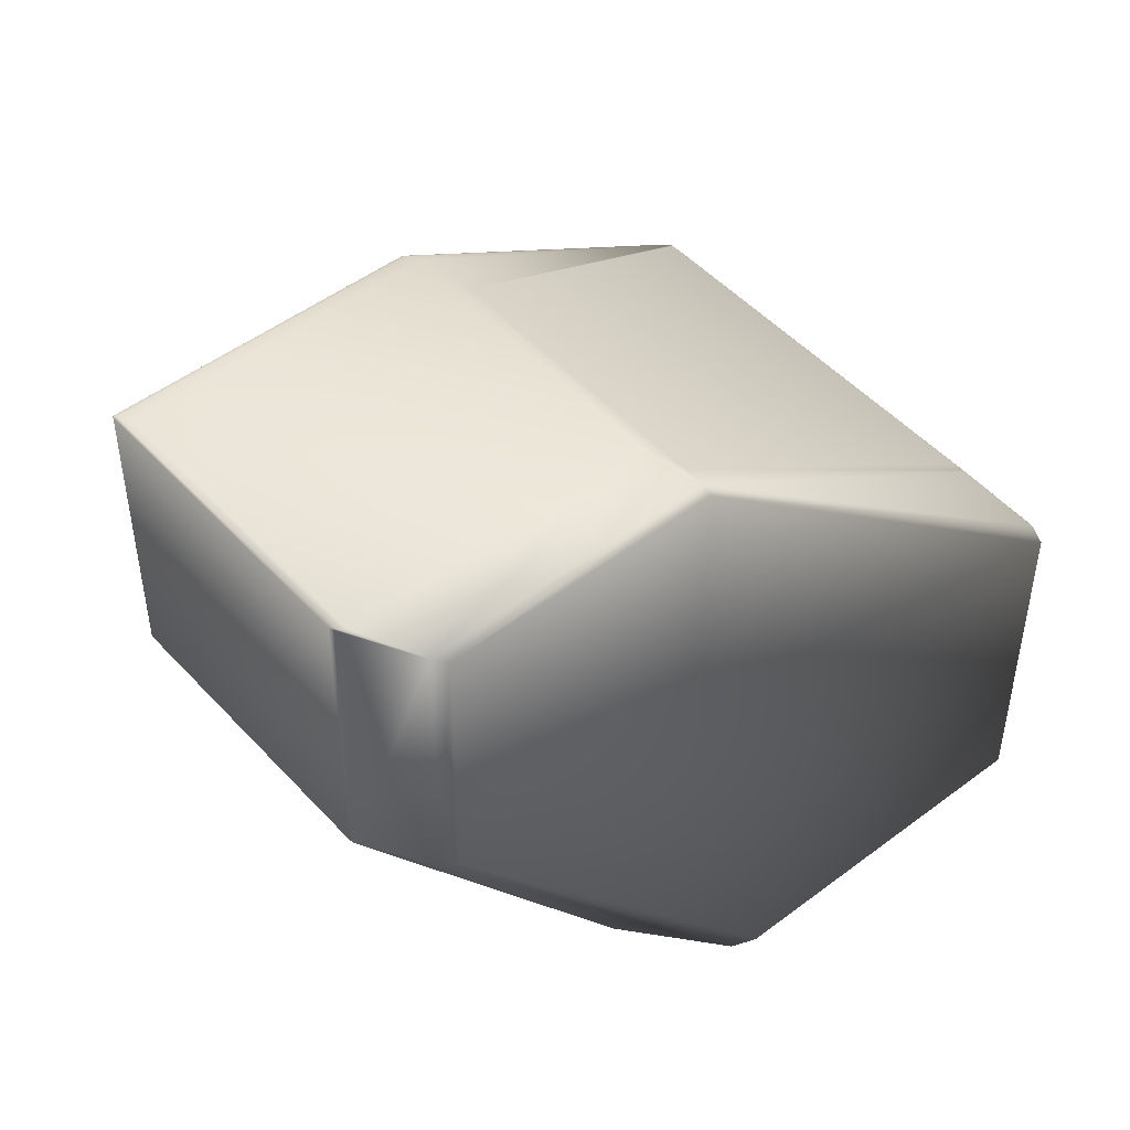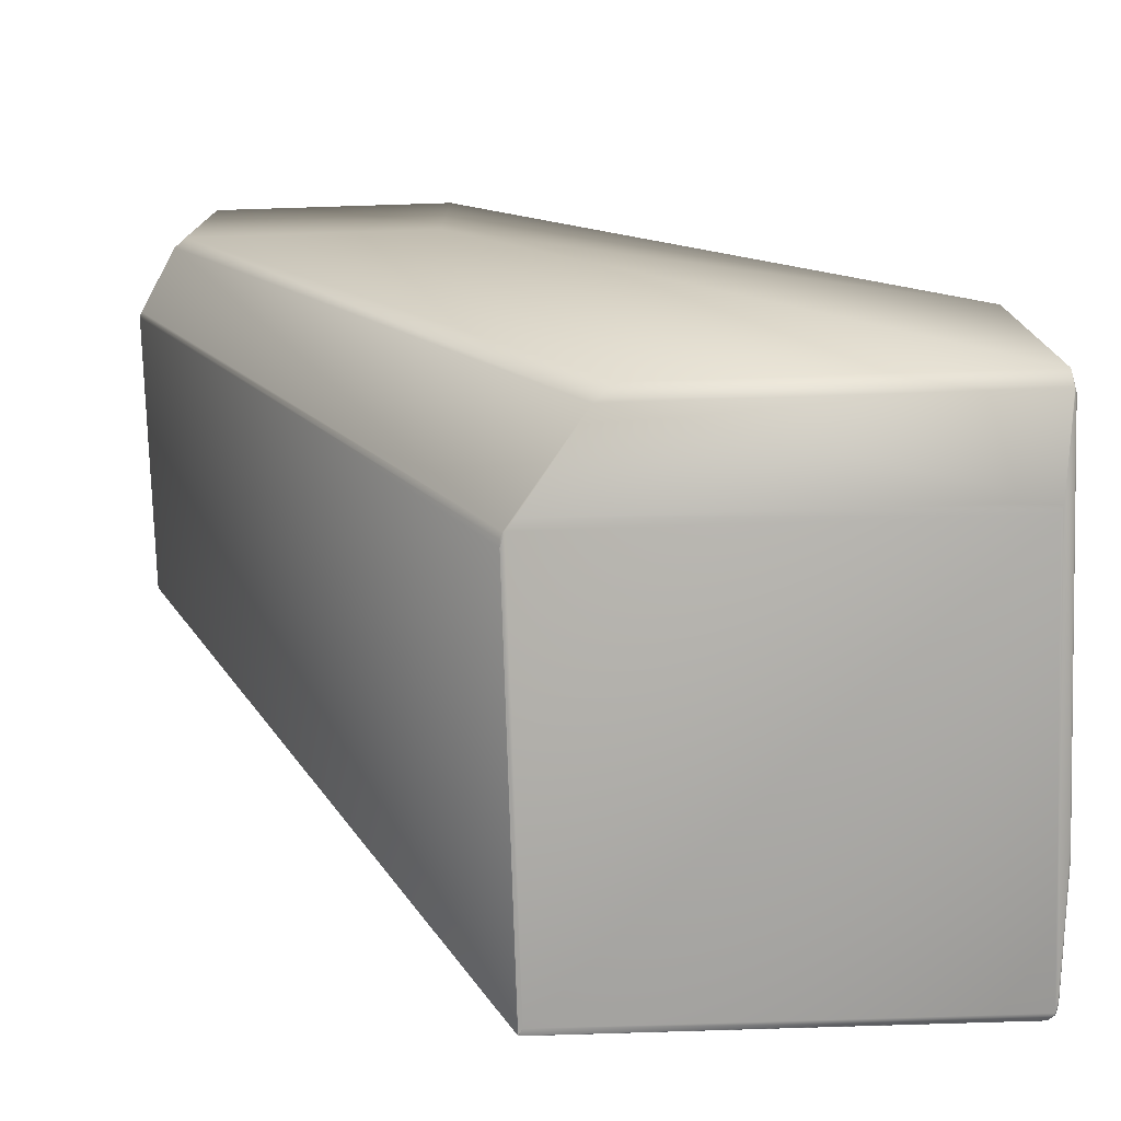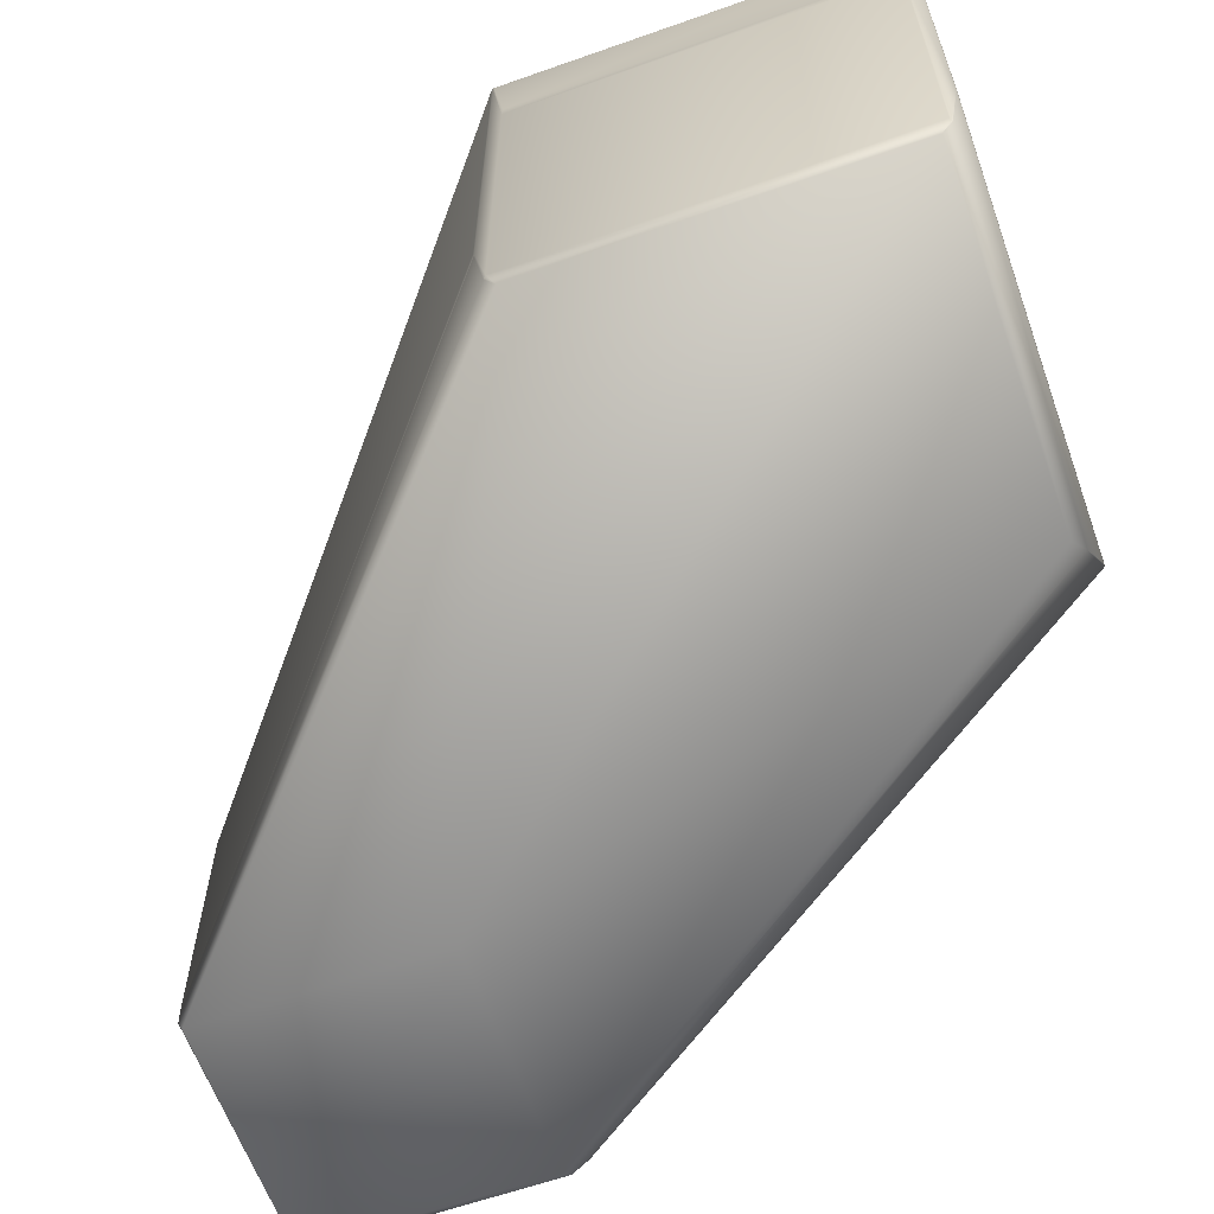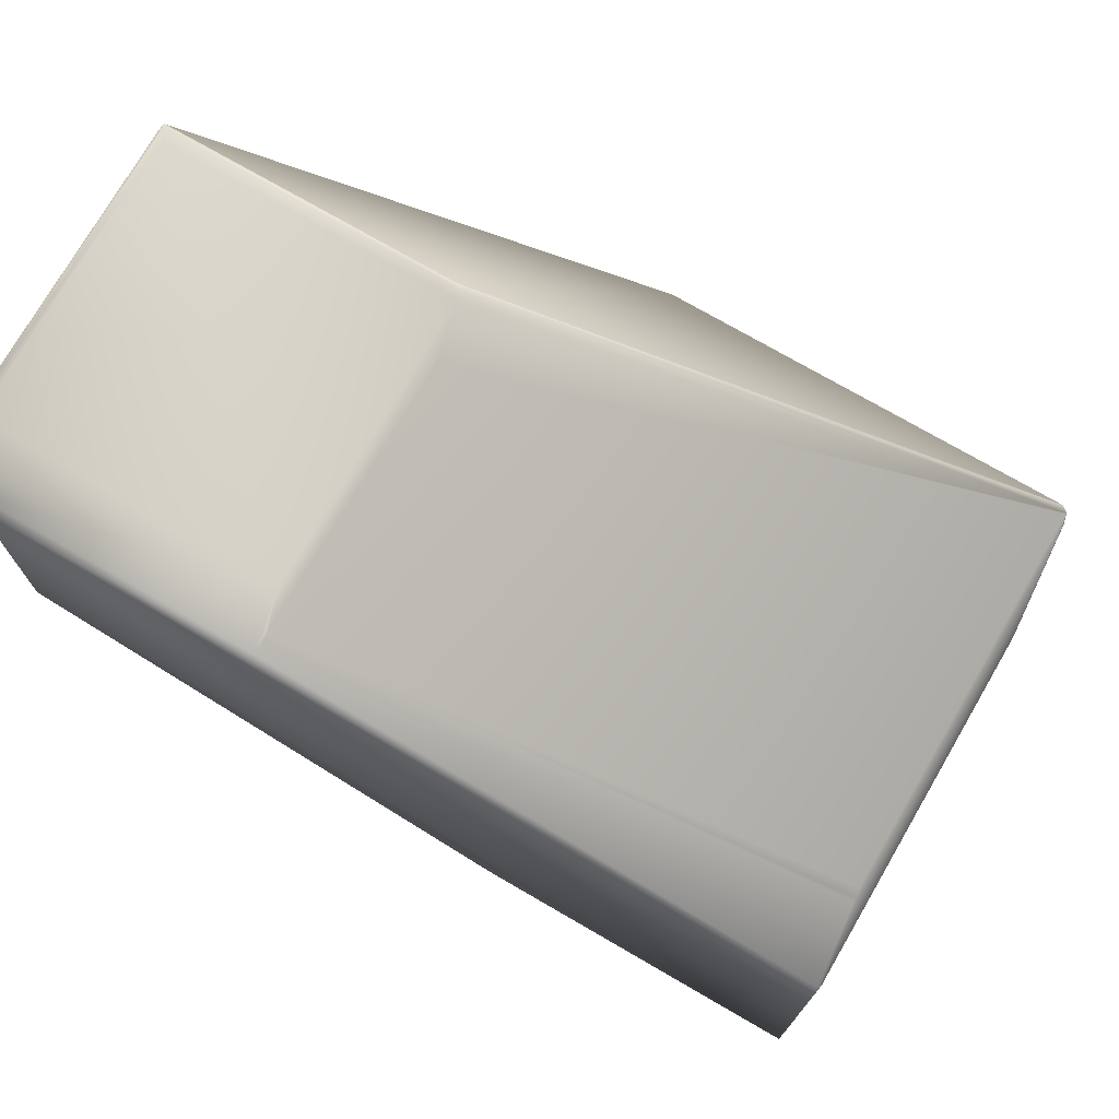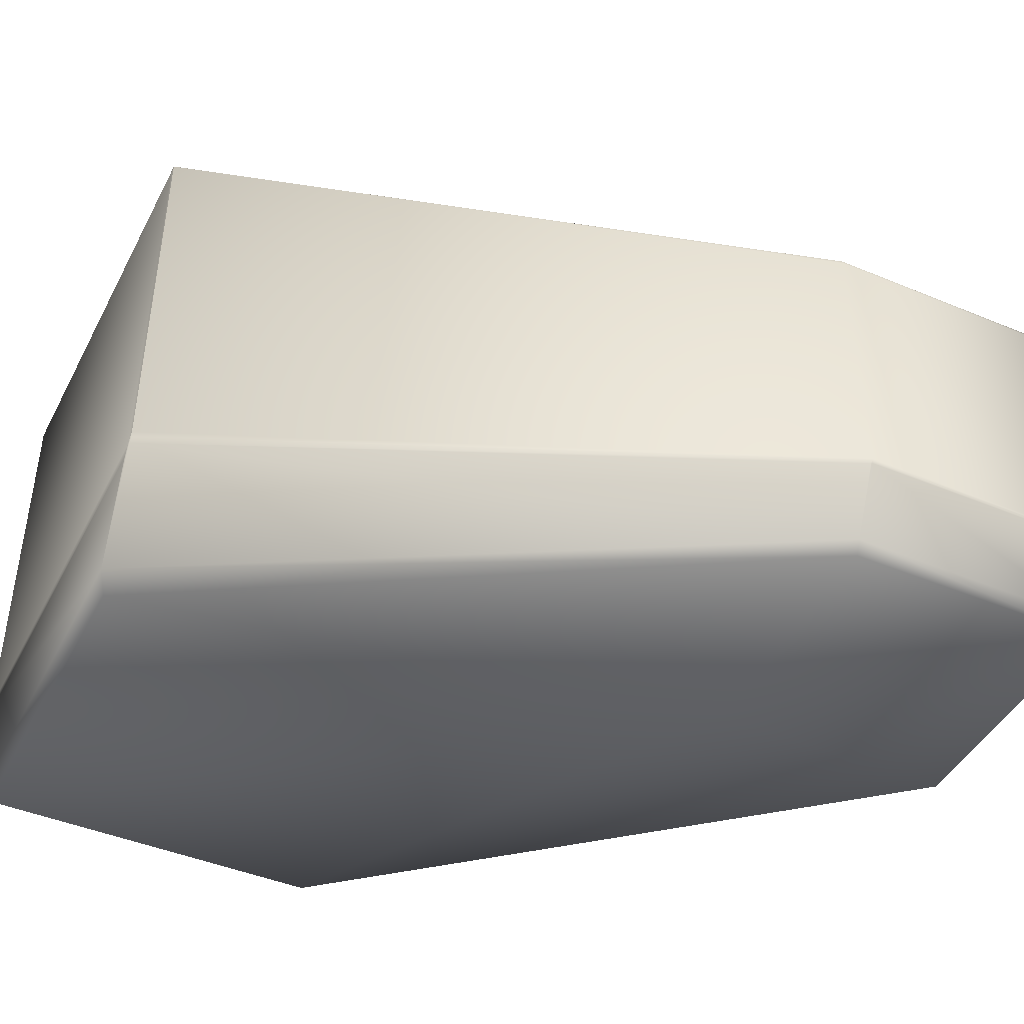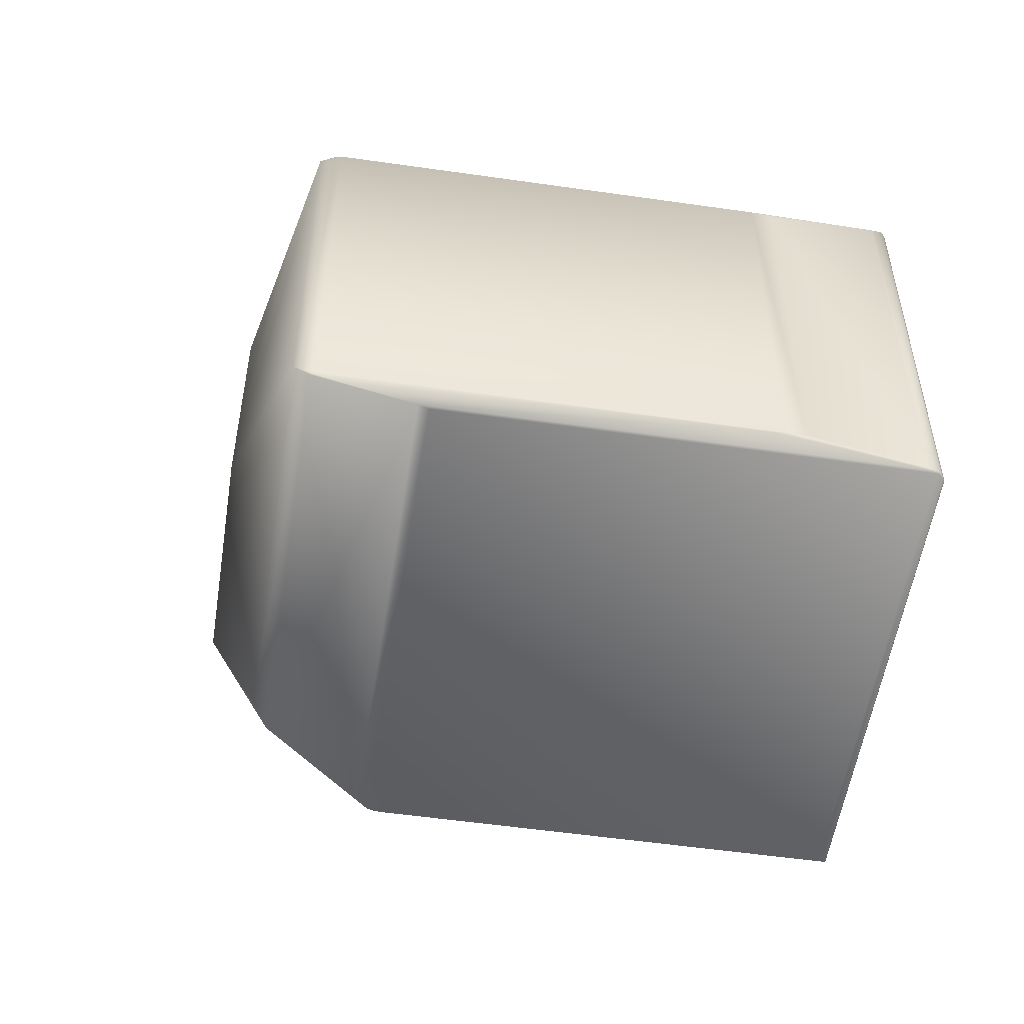
<metadata>
{"format":"obj","ext":"obj","renderer":"f3d","projection":"perspective","resolution":1024,"background":"white","views":[{"elev":48.7,"azim":-40.2,"up":"+Z"},{"elev":-76.5,"azim":1.8,"up":"+Z"},{"elev":-62.1,"azim":109.7,"up":"+Y"},{"elev":74.3,"azim":30.1,"up":"+Z"},{"elev":-44.3,"azim":-116.0,"up":"+Y"},{"elev":-54.1,"azim":81.3,"up":"+Z"}]}
</metadata>
<code>
v 0.3921 0.1779 0.5948
v 0.3872 0.198 0.5966
v 0.3872 0.08654 0.5966
v 0.3921 0.0721 0.5948
v 0.5966 0.1296 0.4114
v 0.5966 0.2994 0.4114
v 0.5968 0.3003 0.4111
v 0.3858 0.2025 0.5962
v 0.2733 0.198 0.5966
v 0.3858 0.2032 0.5959
v 0.3844 0.2039 0.596
v 0.2708 0.2025 0.5962
v 0.5941 0.302 0.4119
v 0.5939 0.3022 0.4119
v 0.3844 0.2039 0.5959
v 0.2701 0.2039 0.596
v 0.3843 0.2039 0.5959
v 0.2701 0.2039 0.5959
v 0.5938 0.3022 0.4119
v 0.2701 0.2039 0.5959
v 0.418 0.3022 0.4119
v 0.3919 0.06023 0.5927
v 0.3921 0.06405 0.5946
v 0.29 0.06023 0.5927
v 0.3919 0.06023 0.492
v 0.6007 0.08402 0.4002
v 0.6013 0.0898 0.4043
v 0.3915 0.07254 0.5951
v 0.2854 0.06405 0.5946
v 0.5975 0.1241 0.4105
v 0.5977 0.1256 0.4103
v 0.2733 0.08654 0.5966
v 0.29 0.06023 0.492
v 0.4569 0.08402 0.2585
v 0.6007 0.08402 0.2585
v 0.2708 0.08929 0.5962
v 0.2698 0.2025 0.5959
v 0.2698 0.09154 0.5959
v 0.2701 0.2038 0.596
v 0.2701 0.2039 0.4893
v 0.2698 0.2025 0.4894
v 0.2701 0.2039 0.4894
v 0.4179 0.302 0.2504
v 0.2698 0.09154 0.4894
v 0.4179 0.135 0.2504
v 0.418 0.3022 0.2505
v 0.418 0.3022 0.2504
v 0.2854 0.06405 0.4904
v 0.2705 0.0895 0.5958
v 0.2705 0.0895 0.4895
v 0.27 0.09042 0.5959
v 0.27 0.09042 0.4894
v 0.4489 0.0898 0.2542
v 0.2708 0.08929 0.489
v 0.4191 0.1298 0.2504
v 0.418 0.1324 0.2506
v 0.602 0.2472 0.4035
v 0.6015 0.2547 0.4035
v 0.598 0.2957 0.4098
v 0.5977 0.2948 0.4103
v 0.5978 0.2969 0.4101
v 0.602 0.2472 0.255
v 0.6015 0.2547 0.2556
v 0.602 0.0914 0.4035
v 0.598 0.2957 0.251
v 0.5978 0.2969 0.2508
v 0.5968 0.3003 0.2504
v 0.5942 0.302 0.4118
v 0.5942 0.302 0.2504
v 0.5939 0.3022 0.2504
v 0.5938 0.3022 0.2505
v 0.5938 0.3022 0.4118
v 0.5938 0.3022 0.2505
v 0.418 0.3022 0.4118
v 0.6016 0.2434 0.2546
v 0.602 0.0914 0.255
v 0.5977 0.2948 0.2502
v 0.6016 0.09031 0.2546
v 0.5977 0.1256 0.2502
v 0.5966 0.2994 0.25
v 0.5966 0.1296 0.25
v 0.4197 0.2994 0.25
v 0.5939 0.3021 0.2504
v 0.4182 0.302 0.2504
v 0.418 0.3021 0.2504
v 0.418 0.3022 0.2505
v 0.6016 0.09031 0.4039
v 0.6013 0.0898 0.2542
v 0.423 0.1256 0.2502
v 0.4197 0.1296 0.25
v 0.418 0.3019 0.2504
v 0.418 0.1349 0.2504
v 0.4234 0.1244 0.2505
f 1 2 3
f 1 4 5
f 1 3 4
f 1 6 7
f 1 7 2
f 1 5 6
f 2 8 9
f 2 9 3
f 2 7 8
f 8 10 11
f 8 11 12
f 8 12 9
f 8 7 10
f 10 7 13
f 10 13 14
f 10 14 11
f 11 15 16
f 11 16 12
f 11 14 15
f 15 17 18
f 15 18 16
f 15 14 19
f 15 19 17
f 17 20 18
f 17 19 21
f 17 21 20
f 22 23 24
f 22 25 26
f 22 24 25
f 22 26 27
f 22 27 23
f 23 4 28
f 23 28 3
f 23 3 29
f 23 29 24
f 23 27 30
f 23 30 4
f 4 3 28
f 4 30 31
f 4 31 5
f 3 9 32
f 3 32 29
f 25 24 33
f 25 33 34
f 25 35 26
f 25 34 35
f 9 12 36
f 9 36 32
f 12 37 38
f 12 39 37
f 12 16 39
f 12 38 36
f 37 39 16
f 37 16 18
f 37 18 40
f 37 41 38
f 37 40 41
f 18 20 42
f 18 42 40
f 20 21 42
f 41 40 43
f 41 44 38
f 41 43 45
f 41 45 44
f 40 42 43
f 42 21 46
f 42 47 43
f 42 46 47
f 24 29 48
f 24 48 33
f 29 32 36
f 29 36 49
f 29 49 50
f 29 50 48
f 36 51 49
f 36 38 51
f 49 51 52
f 49 52 50
f 51 38 44
f 51 44 52
f 33 48 53
f 33 53 34
f 48 54 55
f 48 50 54
f 48 55 53
f 54 50 52
f 54 52 55
f 52 44 56
f 52 56 55
f 44 45 56
f 57 58 59
f 57 60 31
f 57 59 61
f 57 61 60
f 57 62 63
f 57 63 58
f 57 64 62
f 57 31 64
f 58 63 65
f 58 65 59
f 60 61 7
f 60 6 5
f 60 7 6
f 60 5 31
f 59 65 66
f 59 66 61
f 61 66 67
f 61 67 7
f 7 68 13
f 7 67 69
f 7 69 68
f 68 14 13
f 68 69 70
f 68 70 14
f 14 70 71
f 14 71 19
f 19 72 21
f 19 71 73
f 19 73 72
f 72 73 74
f 72 74 21
f 75 62 76
f 75 77 62
f 75 78 79
f 75 76 78
f 75 79 77
f 62 77 65
f 62 65 63
f 62 64 76
f 77 66 65
f 77 80 66
f 77 79 81
f 77 81 80
f 66 80 67
f 80 69 67
f 80 81 82
f 80 82 69
f 69 83 70
f 69 82 84
f 69 84 83
f 83 84 85
f 83 85 70
f 70 85 47
f 70 47 71
f 71 47 46
f 71 46 73
f 73 46 86
f 73 86 74
f 26 87 27
f 26 64 87
f 26 35 64
f 87 64 27
f 27 64 31
f 27 31 30
f 64 35 76
f 35 78 76
f 35 88 78
f 35 34 88
f 78 88 79
f 88 34 53
f 88 53 79
f 79 53 89
f 79 89 81
f 81 89 90
f 81 90 82
f 21 74 86
f 21 86 46
f 82 91 43
f 82 43 84
f 82 90 92
f 82 92 91
f 84 43 85
f 91 92 45
f 91 45 43
f 43 47 85
f 53 93 89
f 53 55 93
f 93 90 89
f 93 55 90
f 90 55 56
f 90 56 45
f 90 45 92

</code>
